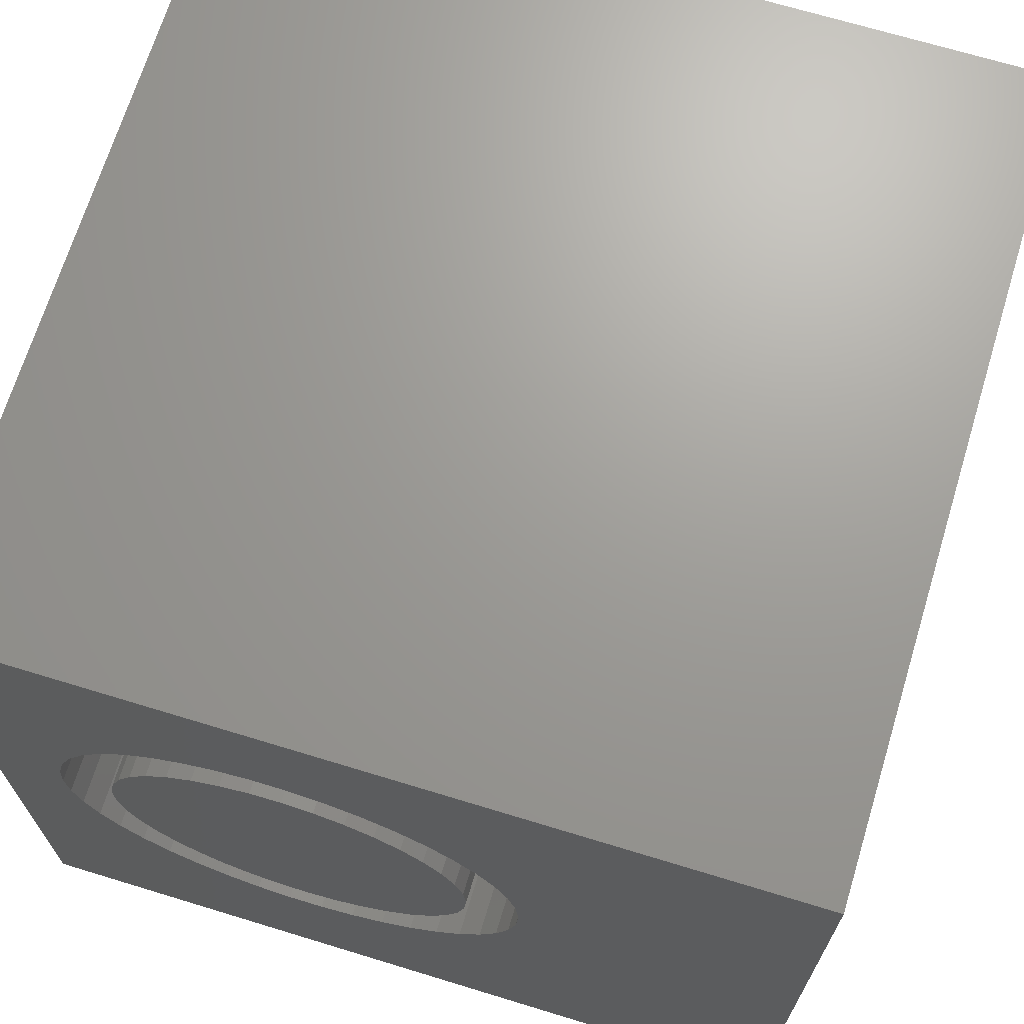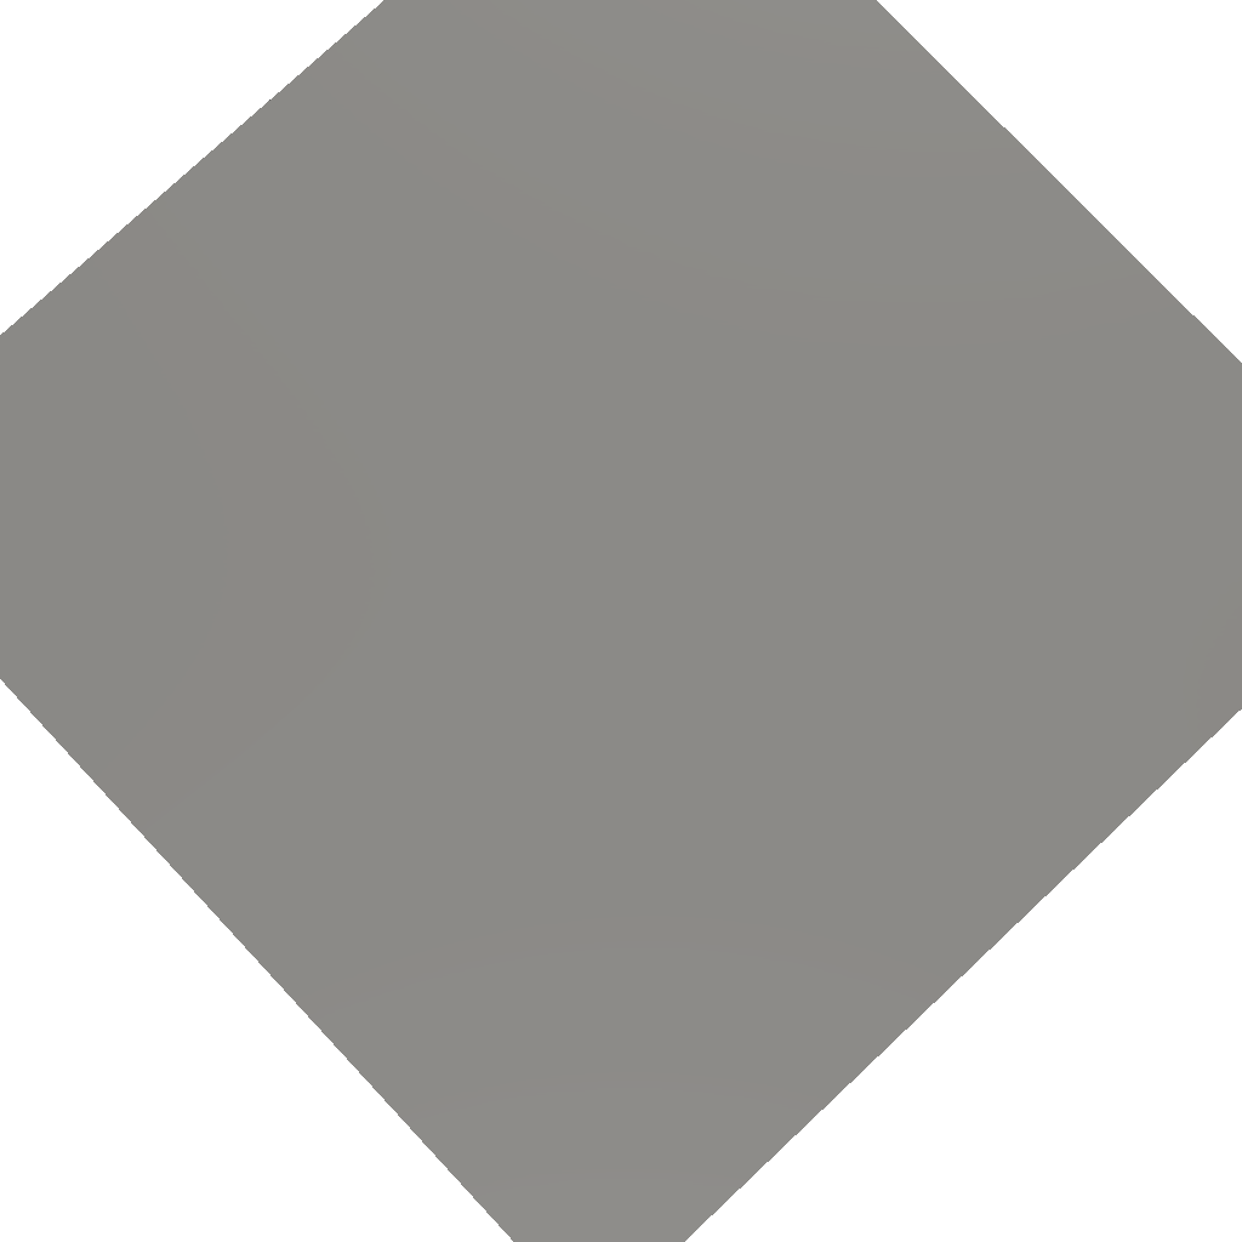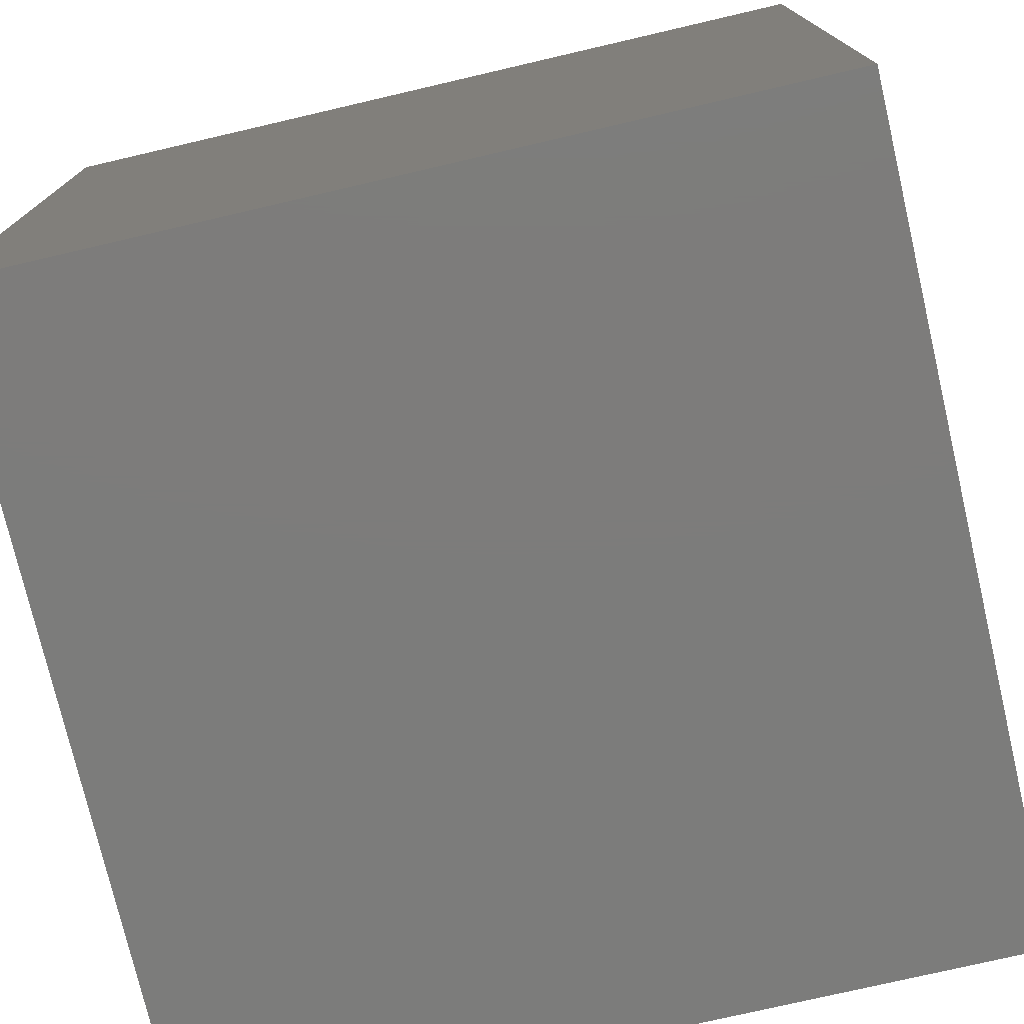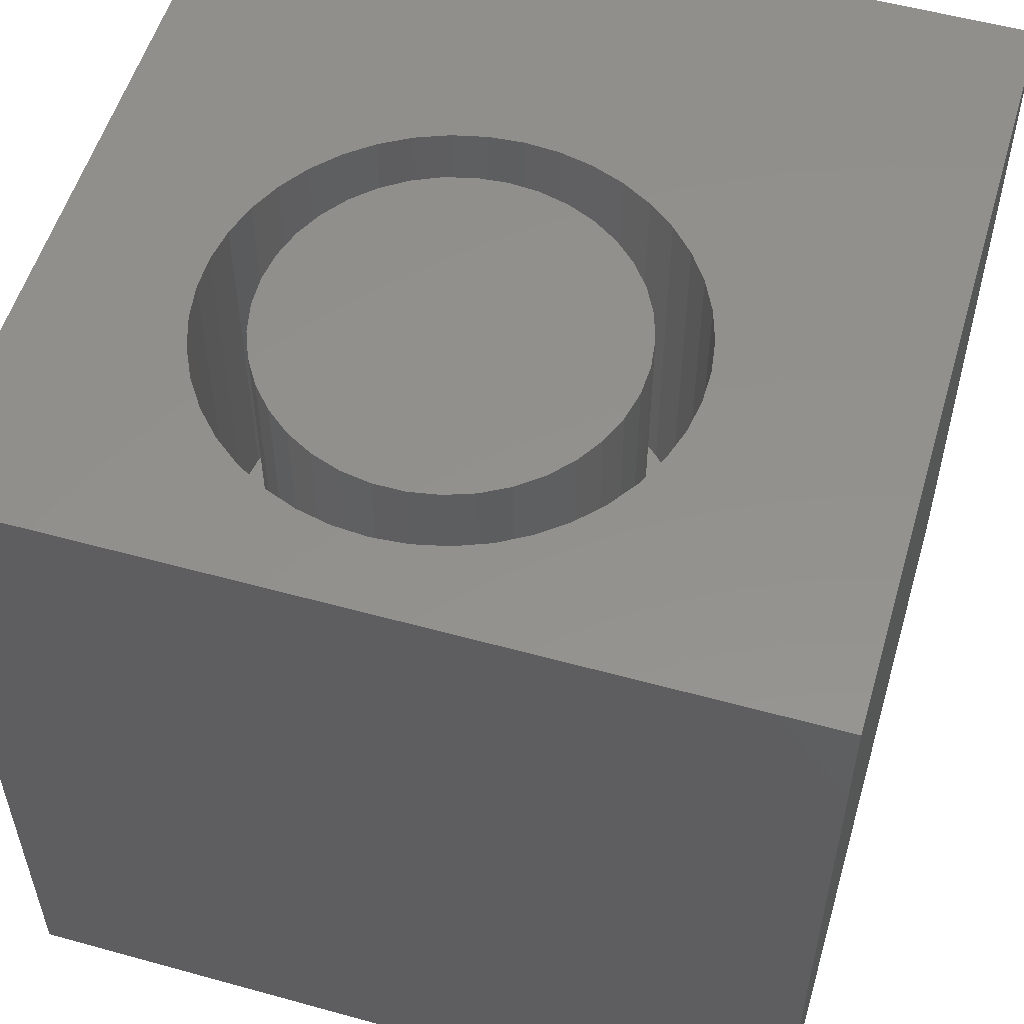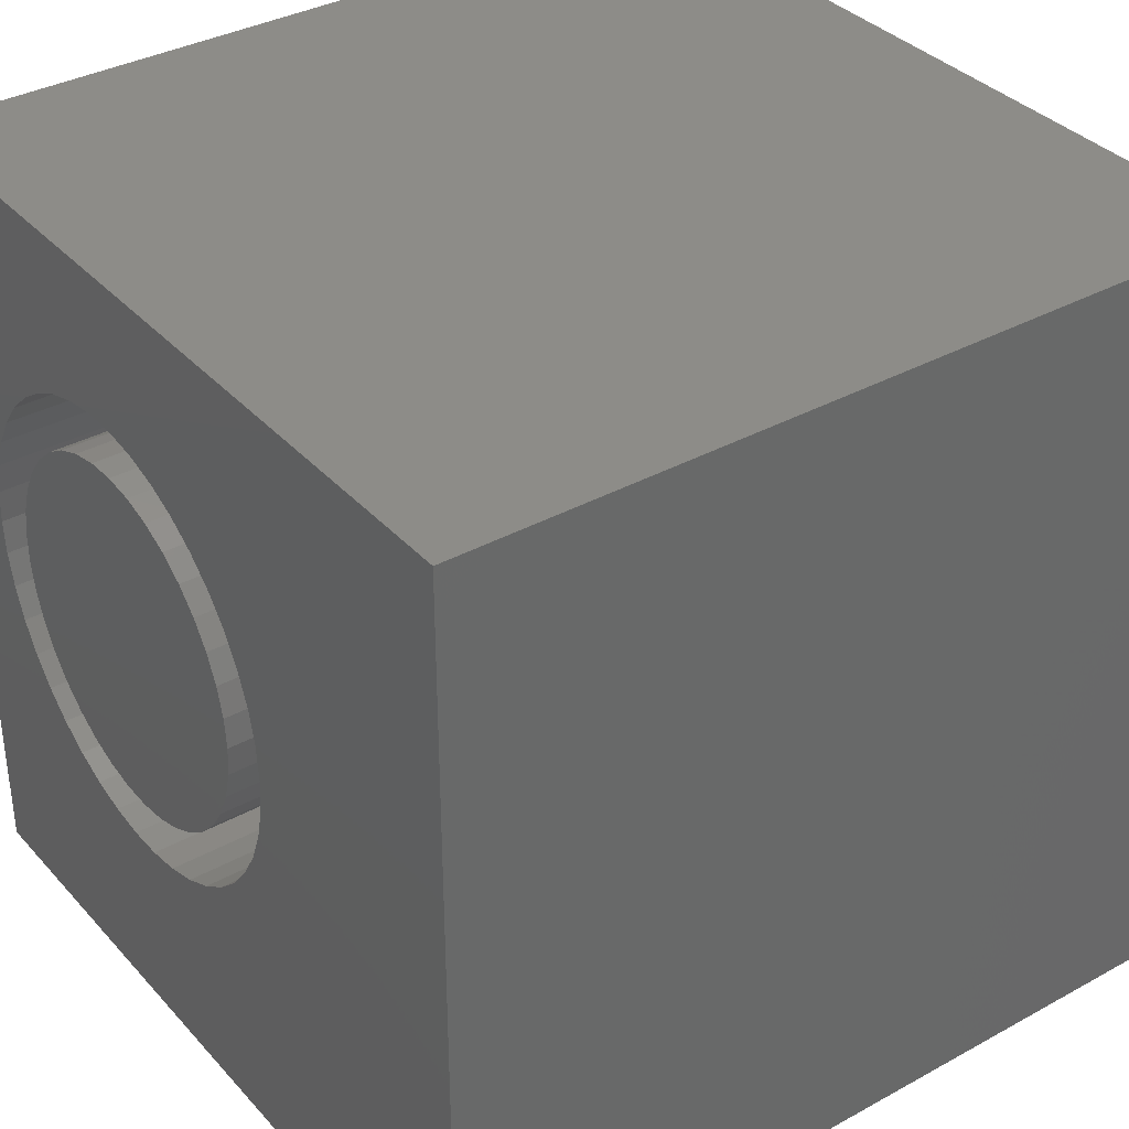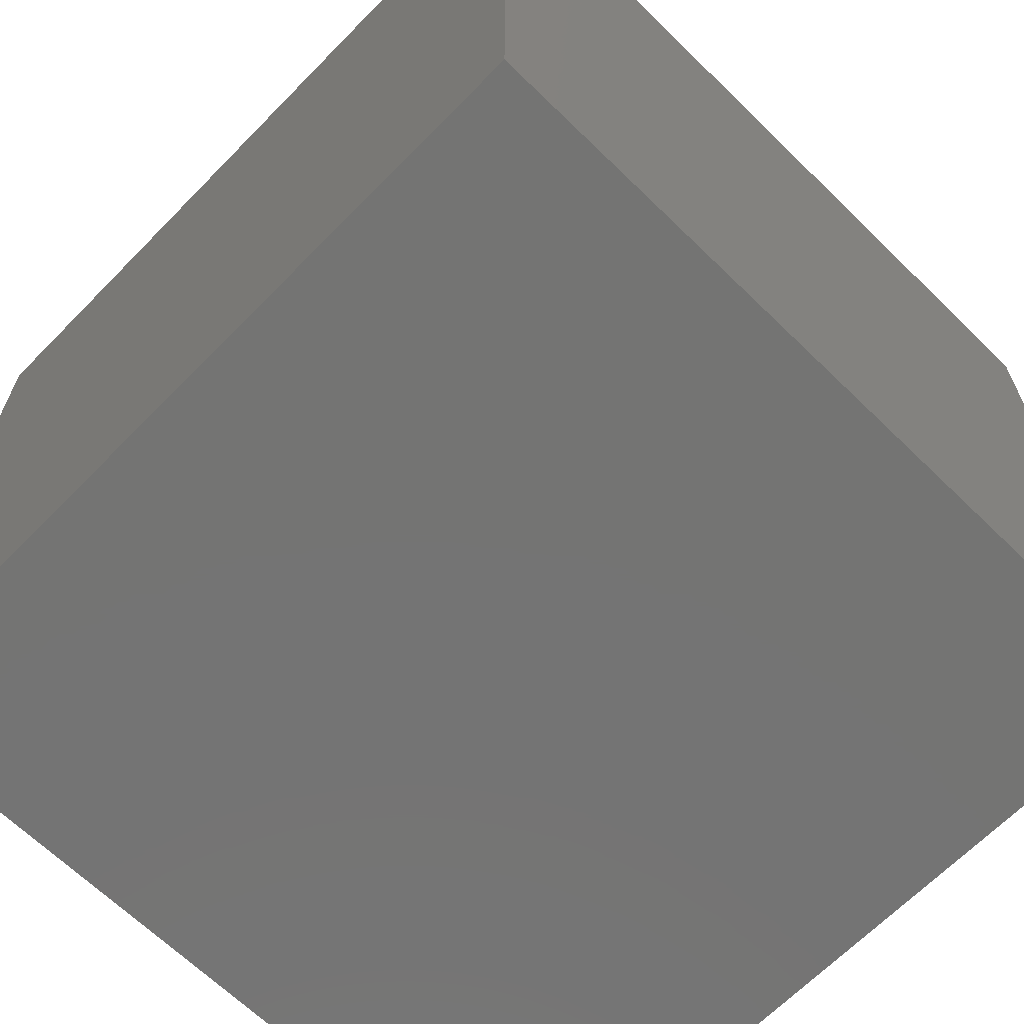
<metadata>
{"format":"stl","ext":"stl","renderer":"f3d","projection":"perspective","resolution":1024,"background":"white","views":[{"elev":68.9,"azim":17.0,"up":"+Y"},{"elev":79.0,"azim":136.9,"up":"+Y"},{"elev":-75.7,"azim":103.1,"up":"+Y"},{"elev":54.7,"azim":-73.7,"up":"+Z"},{"elev":35.7,"azim":54.1,"up":"+Y"},{"elev":-66.1,"azim":45.6,"up":"+Z"}]}
</metadata>
<code>
# stl→obj: 166 verts, 328 faces
v 0 10 10
v 0 10 0
v 0 0 10
v 0 0 0
v 10 10 10
v 6.607 5.322 10
v 10 0 10
v 6.575 4.896 10
v 6.48 4.479 10
v 6.324 4.082 10
v 6.11 3.712 10
v 1.017 6.164 10
v 1.174 6.562 10
v 1.387 6.932 10
v 1.653 7.266 10
v 1.967 7.556 10
v 2.32 7.797 10
v 2.704 7.982 10
v 3.113 8.108 10
v 5.844 7.266 10
v 6.11 6.932 10
v 6.324 6.562 10
v 1.653 3.378 10
v 1.967 3.087 10
v 2.32 2.847 10
v 3.535 8.172 10
v 3.962 8.172 10
v 4.385 8.108 10
v 4.793 7.982 10
v 5.844 3.378 10
v 5.53 3.087 10
v 5.178 2.847 10
v 3.535 2.472 10
v 3.113 2.535 10
v 2.704 2.661 10
v 1.387 3.712 10
v 1.174 4.082 10
v 1.017 4.479 10
v 5.178 7.797 10
v 5.53 7.556 10
v 6.48 6.164 10
v 6.575 5.748 10
v 0.9224 4.896 10
v 0.8905 5.322 10
v 0.9224 5.748 10
v 4.793 2.661 10
v 4.385 2.535 10
v 3.962 2.472 10
v 10 10 0
v 10 0 0
v 6.575 4.896 5.724
v 6.607 5.322 5.724
v 6.575 5.748 5.724
v 6.48 6.164 5.724
v 6.324 6.562 5.724
v 6.11 6.932 5.724
v 5.844 7.266 5.724
v 5.53 7.556 5.724
v 5.178 7.797 5.724
v 4.793 7.982 5.724
v 4.385 8.108 5.724
v 3.962 8.172 5.724
v 3.535 8.172 5.724
v 3.113 8.108 5.724
v 2.704 7.982 5.724
v 2.32 7.797 5.724
v 1.967 7.556 5.724
v 1.653 7.266 5.724
v 1.387 6.932 5.724
v 1.174 6.562 5.724
v 1.017 6.164 5.724
v 0.9224 5.748 5.724
v 0.8905 5.322 5.724
v 0.9224 4.896 5.724
v 1.017 4.479 5.724
v 1.174 4.082 5.724
v 1.387 3.712 5.724
v 1.653 3.378 5.724
v 1.967 3.087 5.724
v 2.32 2.847 5.724
v 2.704 2.661 5.724
v 3.113 2.535 5.724
v 3.535 2.472 5.724
v 3.962 2.472 5.724
v 4.385 2.535 5.724
v 4.793 2.661 5.724
v 5.178 2.847 5.724
v 5.53 3.087 5.724
v 5.844 3.378 5.724
v 6.11 3.712 5.724
v 6.324 4.082 5.724
v 6.48 4.479 5.724
v 5.682 6.402 5.724
v 5.471 6.713 5.724
v 5.212 6.984 5.724
v 4.91 7.207 5.724
v 4.574 7.376 5.724
v 4.215 7.486 5.724
v 3.843 7.534 5.724
v 3.467 7.518 5.724
v 3.1 7.439 5.724
v 5.471 3.931 5.724
v 5.682 4.242 5.724
v 5.836 4.584 5.724
v 5.931 4.948 5.724
v 5.963 5.322 5.724
v 5.931 5.696 5.724
v 5.836 6.059 5.724
v 2.752 3.344 5.724
v 3.1 3.204 5.724
v 3.467 3.125 5.724
v 3.843 3.109 5.724
v 4.215 3.157 5.724
v 4.574 3.267 5.724
v 4.91 3.436 5.724
v 5.212 3.659 5.724
v 1.542 5.51 5.724
v 1.542 5.134 5.724
v 1.606 4.764 5.724
v 1.731 4.41 5.724
v 1.914 4.082 5.724
v 2.15 3.79 5.724
v 2.432 3.541 5.724
v 2.752 7.299 5.724
v 2.432 7.102 5.724
v 2.15 6.854 5.724
v 1.914 6.562 5.724
v 1.731 6.234 5.724
v 1.606 5.88 5.724
v 5.963 5.322 10
v 5.931 4.948 10
v 5.836 4.584 10
v 5.682 4.242 10
v 5.471 3.931 10
v 5.212 3.659 10
v 4.91 3.436 10
v 4.574 3.267 10
v 4.215 3.157 10
v 3.843 3.109 10
v 3.467 3.125 10
v 3.1 3.204 10
v 2.752 3.344 10
v 2.432 3.541 10
v 2.15 3.79 10
v 1.914 4.082 10
v 1.731 4.41 10
v 1.606 4.764 10
v 1.542 5.134 10
v 1.542 5.51 10
v 1.606 5.88 10
v 1.731 6.234 10
v 1.914 6.562 10
v 2.15 6.854 10
v 2.432 7.102 10
v 2.752 7.299 10
v 3.1 7.439 10
v 3.467 7.518 10
v 3.843 7.534 10
v 4.215 7.486 10
v 4.574 7.376 10
v 4.91 7.207 10
v 5.212 6.984 10
v 5.471 6.713 10
v 5.682 6.402 10
v 5.836 6.059 10
v 5.931 5.696 10
f 1 2 3
f 3 2 4
f 5 6 7
f 7 6 8
f 8 9 7
f 7 9 10
f 7 10 11
f 1 12 13
f 13 14 1
f 1 14 15
f 1 15 16
f 16 17 1
f 1 17 18
f 1 18 19
f 20 21 5
f 5 21 22
f 23 3 24
f 24 3 25
f 19 26 1
f 1 26 27
f 1 27 5
f 5 27 28
f 5 28 29
f 11 30 7
f 7 30 31
f 7 31 32
f 33 34 3
f 3 34 35
f 3 35 25
f 23 36 3
f 3 36 37
f 3 37 38
f 29 39 5
f 5 39 40
f 5 40 20
f 22 41 5
f 5 41 42
f 5 42 6
f 38 43 3
f 3 43 44
f 3 44 1
f 1 44 45
f 1 45 12
f 32 46 7
f 7 46 47
f 7 47 3
f 3 47 48
f 3 48 33
f 49 5 50
f 50 5 7
f 2 49 4
f 4 49 50
f 5 49 1
f 1 49 2
f 50 7 4
f 4 7 3
f 51 6 52
f 52 6 42
f 52 42 53
f 53 42 41
f 53 41 54
f 54 41 22
f 54 22 55
f 55 22 21
f 55 21 56
f 56 21 20
f 56 20 57
f 57 20 40
f 57 40 58
f 58 40 39
f 58 39 59
f 59 39 29
f 59 29 60
f 60 29 28
f 60 28 61
f 61 28 27
f 61 27 62
f 62 27 26
f 62 26 63
f 63 26 19
f 63 19 64
f 64 19 18
f 64 18 65
f 65 18 17
f 65 17 66
f 66 17 16
f 66 16 67
f 67 16 15
f 67 15 68
f 68 15 14
f 68 14 69
f 69 14 13
f 69 13 70
f 70 13 12
f 70 12 71
f 71 12 45
f 71 45 72
f 72 45 44
f 72 44 73
f 73 44 43
f 73 43 74
f 74 43 38
f 74 38 75
f 75 38 37
f 75 37 76
f 76 37 36
f 76 36 77
f 77 36 23
f 77 23 78
f 78 23 24
f 78 24 79
f 79 24 25
f 79 25 80
f 80 25 35
f 80 35 81
f 81 35 34
f 81 34 82
f 82 34 33
f 82 33 83
f 83 33 48
f 83 48 84
f 84 48 47
f 84 47 85
f 85 47 46
f 85 46 86
f 86 46 32
f 86 32 87
f 87 32 31
f 87 31 88
f 88 31 30
f 88 30 89
f 89 30 11
f 89 11 90
f 90 11 10
f 90 10 91
f 91 10 9
f 91 9 92
f 92 9 8
f 92 8 51
f 51 8 6
f 93 56 94
f 94 56 57
f 94 57 95
f 95 57 58
f 95 58 96
f 96 58 59
f 96 59 97
f 97 59 60
f 97 60 98
f 98 60 61
f 98 61 99
f 99 61 62
f 99 62 100
f 100 62 63
f 100 63 101
f 102 90 103
f 103 90 91
f 103 91 104
f 104 91 92
f 104 92 105
f 105 92 51
f 105 51 106
f 106 51 52
f 106 52 107
f 107 52 53
f 107 53 108
f 108 53 54
f 108 54 93
f 93 54 55
f 93 55 56
f 109 81 110
f 110 81 82
f 110 82 111
f 111 82 83
f 111 83 112
f 112 83 84
f 112 84 113
f 113 84 85
f 113 85 114
f 114 85 86
f 114 86 115
f 115 86 87
f 115 87 116
f 116 87 88
f 116 88 102
f 102 88 89
f 102 89 90
f 117 73 118
f 118 73 74
f 118 74 119
f 119 74 75
f 119 75 120
f 120 75 76
f 120 76 121
f 121 76 77
f 121 77 122
f 122 77 78
f 122 78 123
f 123 78 79
f 123 79 109
f 109 79 80
f 109 80 81
f 63 64 101
f 101 64 65
f 101 65 124
f 124 65 66
f 124 66 125
f 125 66 67
f 125 67 126
f 126 67 68
f 126 68 127
f 127 68 69
f 127 69 128
f 128 69 70
f 128 70 129
f 129 70 71
f 129 71 117
f 117 71 72
f 117 72 73
f 107 130 106
f 106 130 131
f 106 131 105
f 105 131 132
f 105 132 104
f 104 132 133
f 104 133 103
f 103 133 134
f 103 134 102
f 102 134 135
f 102 135 116
f 116 135 136
f 116 136 115
f 115 136 137
f 115 137 114
f 114 137 138
f 114 138 113
f 113 138 139
f 113 139 112
f 112 139 140
f 112 140 111
f 111 140 141
f 111 141 110
f 110 141 142
f 110 142 109
f 109 142 143
f 109 143 123
f 123 143 144
f 123 144 122
f 122 144 145
f 122 145 121
f 121 145 146
f 121 146 120
f 120 146 147
f 120 147 119
f 119 147 148
f 119 148 118
f 118 148 149
f 118 149 117
f 117 149 150
f 117 150 129
f 129 150 151
f 129 151 128
f 128 151 152
f 128 152 127
f 127 152 153
f 127 153 126
f 126 153 154
f 126 154 125
f 125 154 155
f 125 155 124
f 124 155 156
f 124 156 101
f 101 156 157
f 101 157 100
f 100 157 158
f 100 158 99
f 99 158 159
f 99 159 98
f 98 159 160
f 98 160 97
f 97 160 161
f 97 161 96
f 96 161 162
f 96 162 95
f 95 162 163
f 95 163 94
f 94 163 164
f 94 164 93
f 93 164 165
f 93 165 108
f 108 165 166
f 108 166 107
f 107 166 130
f 141 140 162
f 137 136 130
f 165 164 138
f 159 143 160
f 160 143 161
f 161 143 162
f 162 143 142
f 162 142 141
f 140 139 162
f 162 139 138
f 162 138 163
f 163 138 164
f 151 150 149
f 147 146 152
f 152 146 145
f 134 133 132
f 137 130 138
f 138 130 166
f 138 166 165
f 159 158 143
f 143 158 157
f 143 157 156
f 145 144 152
f 152 144 143
f 152 143 153
f 136 135 130
f 130 135 134
f 130 134 131
f 131 134 132
f 156 155 143
f 143 155 154
f 143 154 153
f 151 149 152
f 152 149 148
f 152 148 147

</code>
